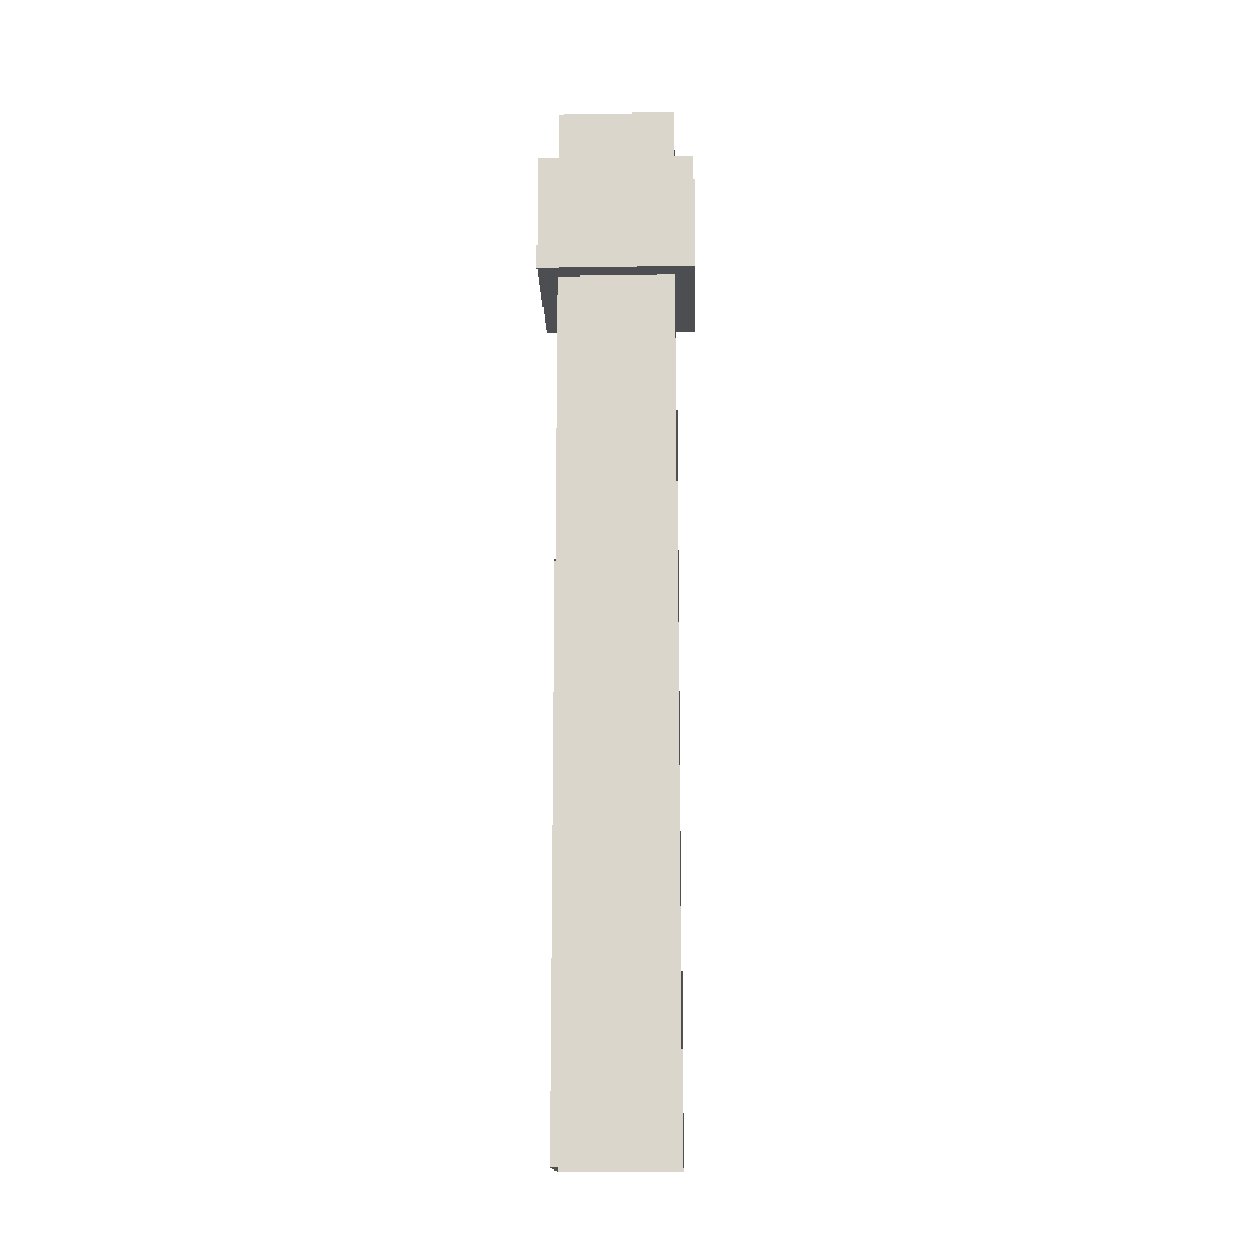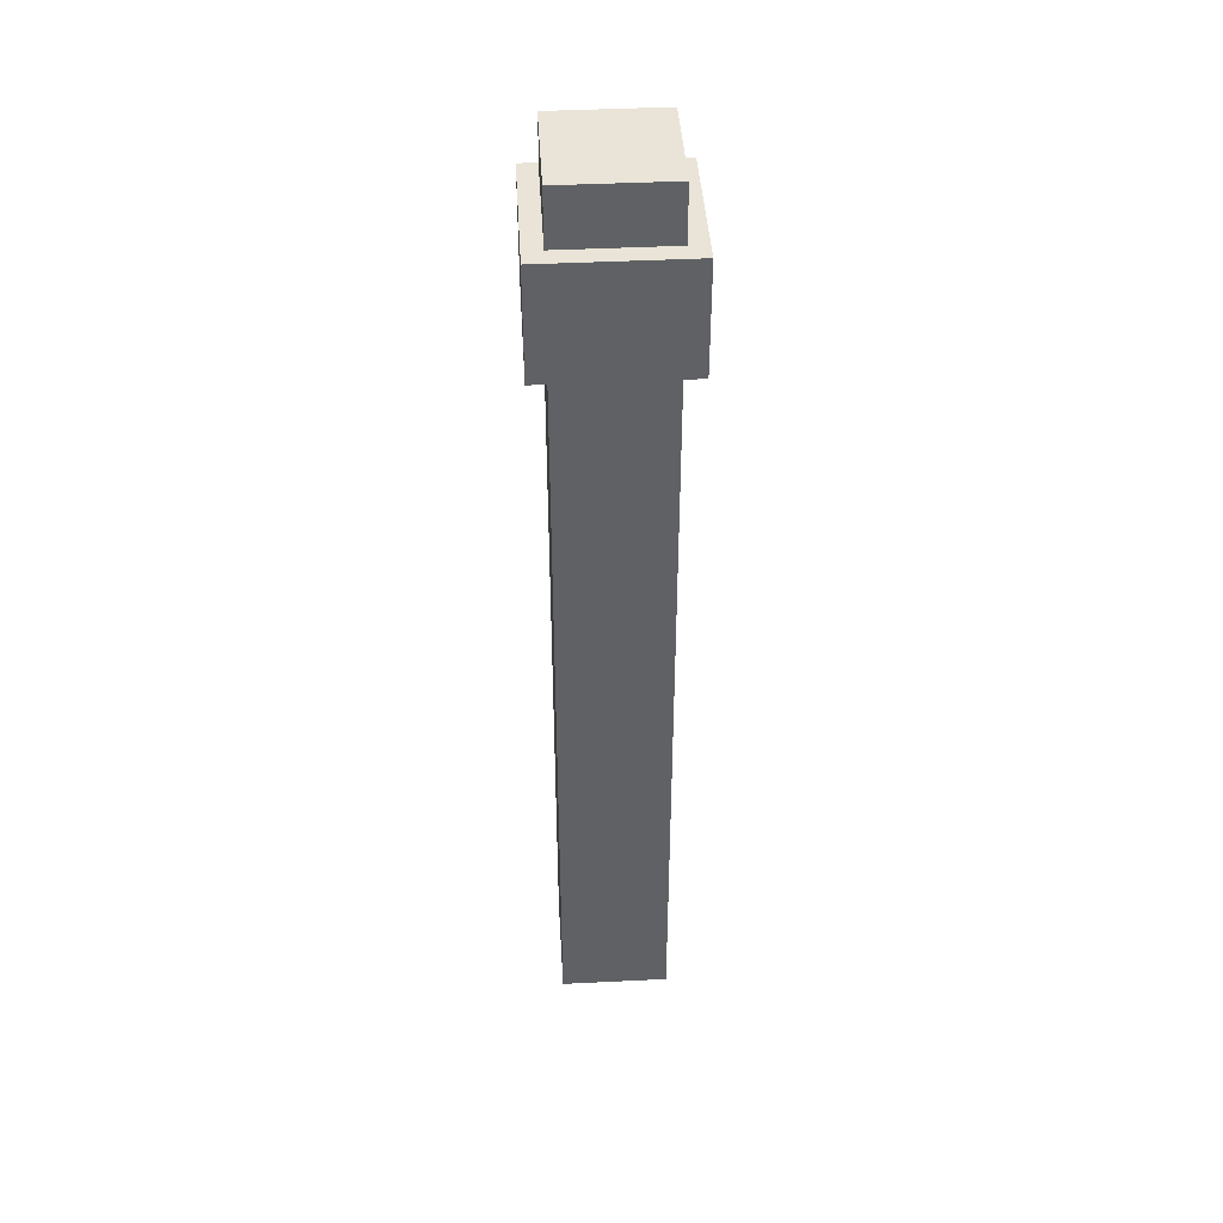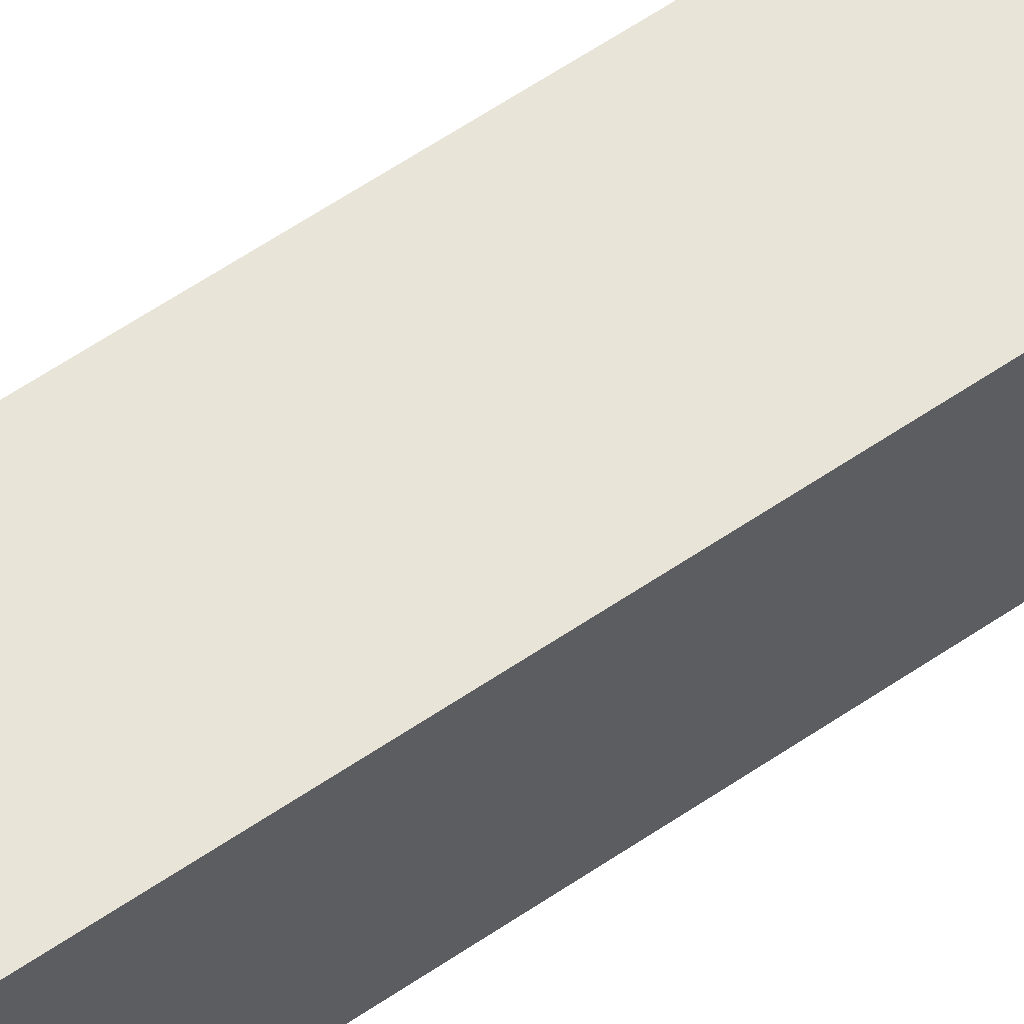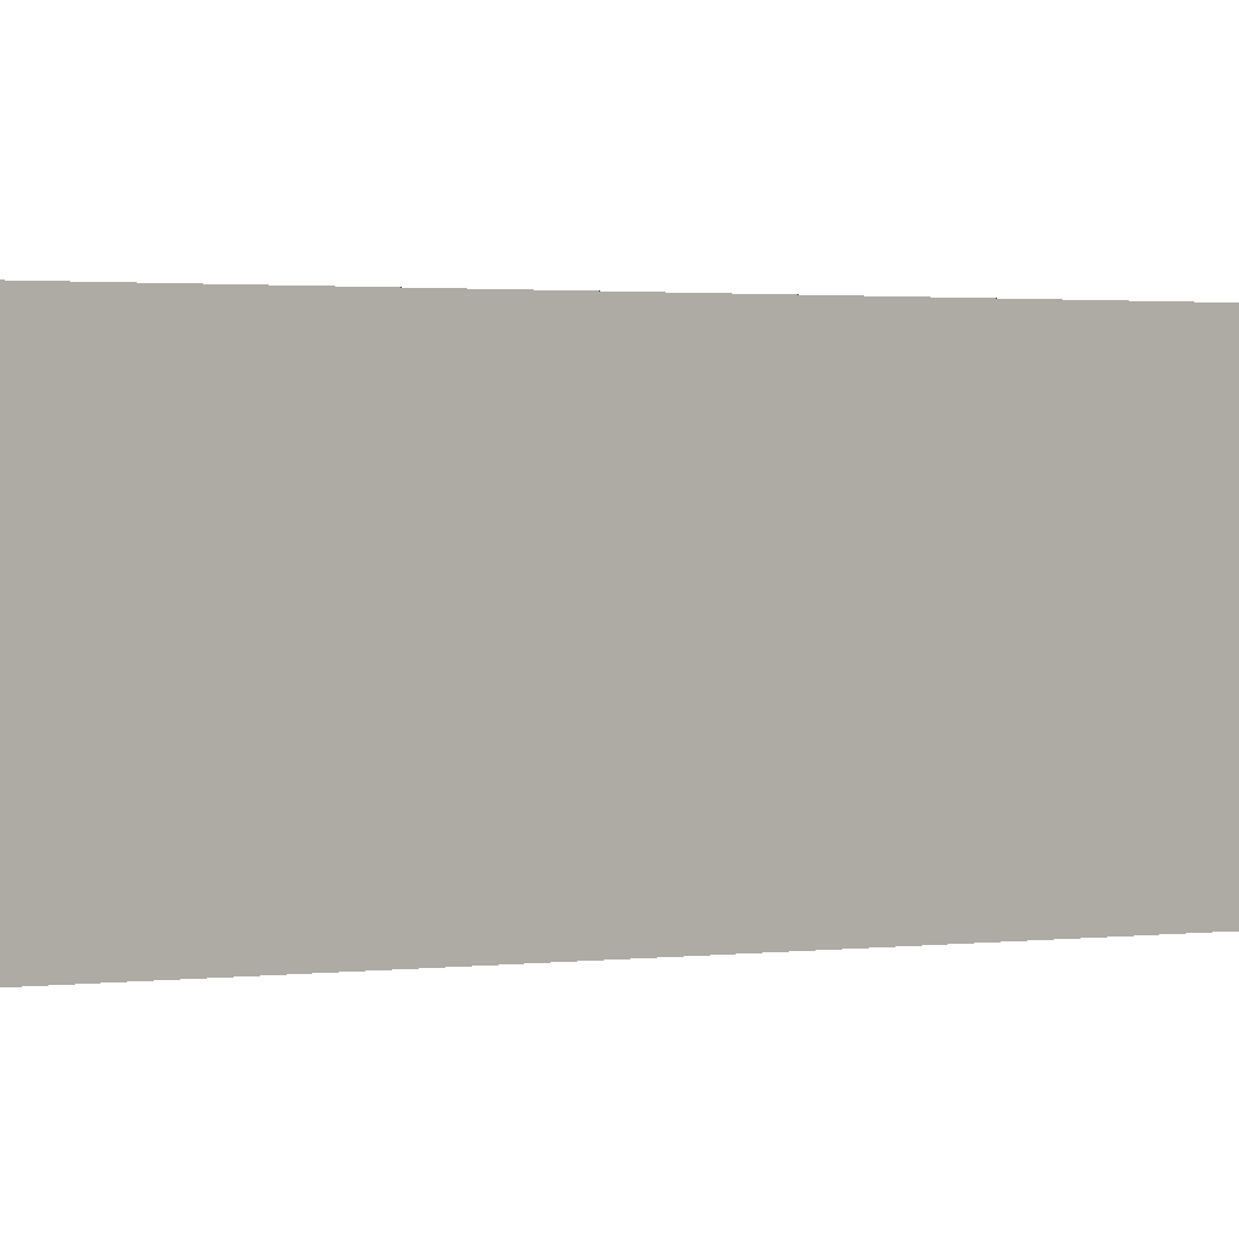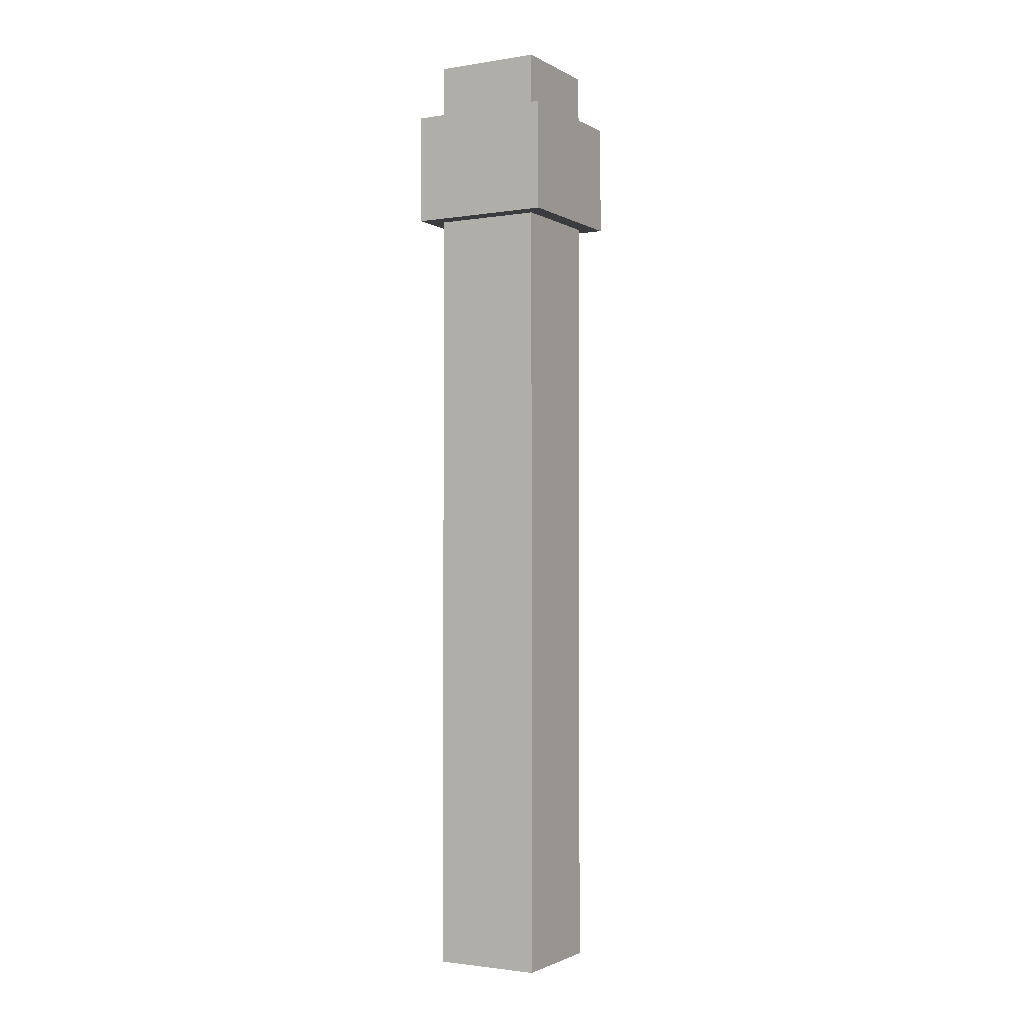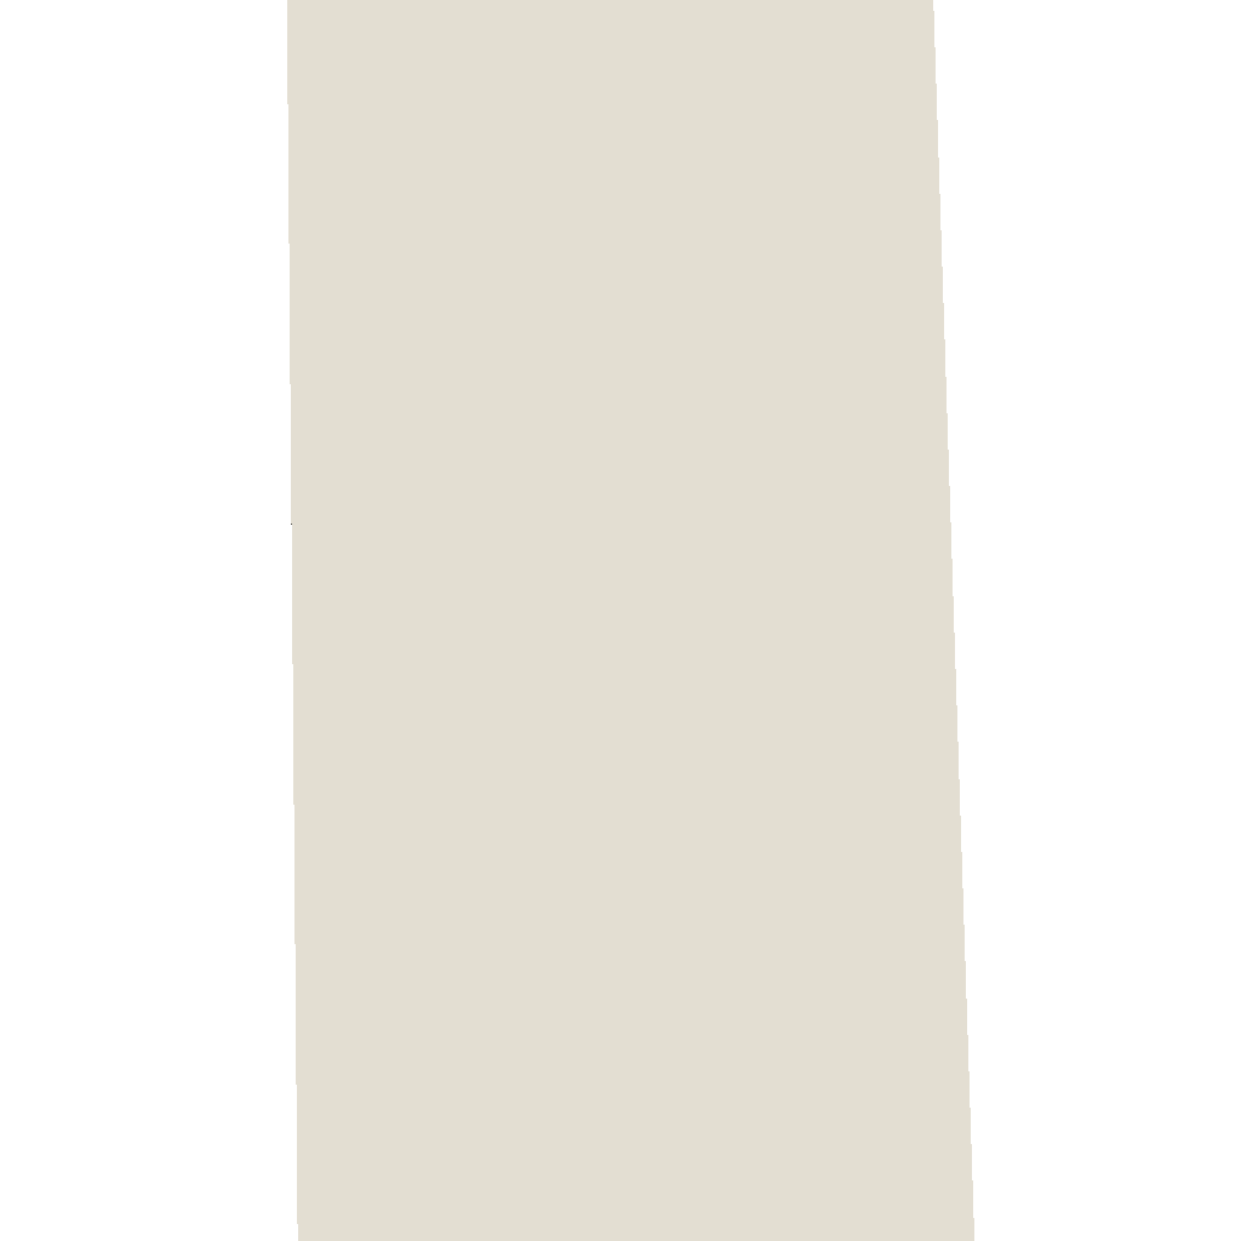
<metadata>
{"format":"obj","ext":"obj","renderer":"f3d","projection":"perspective","resolution":1024,"background":"white","views":[{"elev":-16.7,"azim":2.0,"up":"+Z"},{"elev":43.0,"azim":176.6,"up":"+Z"},{"elev":60.1,"azim":55.0,"up":"+Y"},{"elev":0.7,"azim":-137.1,"up":"+Y"},{"elev":-2.0,"azim":119.5,"up":"+Z"},{"elev":67.4,"azim":178.9,"up":"+Y"}]}
</metadata>
<code>
g royal_fence_stone_column_lod0
v 0.375 -0.3782 6.662
v -0.375 -0.3782 6.662
v -0.375 0.3718 6.662
v 0.375 0.3718 6.662
v -0.375 -0.3782 6.662
v -0.375 -0.3782 0
v -0.375 0.3718 0
v -0.375 0.3718 6.662
v 0.375 -0.3782 6.662
v 0.375 -0.3782 0
v -0.375 -0.3782 0
v -0.375 -0.3782 6.662
v 0.375 0.3718 6.662
v 0.375 0.3718 0
v 0.375 -0.3782 0
v 0.375 -0.3782 6.662
v -0.375 0.3718 6.662
v -0.375 0.3718 0
v 0.375 0.3718 0
v 0.375 0.3718 6.662
v 0.5 -0.5032 6.275
v -0.5 -0.5032 6.275
v -0.5 0.4968 6.275
v 0.5 0.4968 6.275
v -0.5 -0.5032 6.275
v -0.5 -0.5032 5.5
v -0.5 0.4968 5.5
v -0.5 0.4968 6.275
v 0.5 -0.5032 6.275
v 0.5 -0.5032 5.5
v -0.5 -0.5032 5.5
v -0.5 -0.5032 6.275
v 0.5 0.4968 6.275
v 0.5 0.4968 5.5
v 0.5 -0.5032 5.5
v 0.5 -0.5032 6.275
v -0.5 0.4968 6.275
v -0.5 0.4968 5.5
v 0.5 0.4968 5.5
v 0.5 0.4968 6.275
v 0.5 -0.5032 5.5
v 0.5 0.4968 5.5
v -0.5 0.4968 5.5
v -0.5 -0.5032 5.5
g royal_fence_stone_column_lod0_0
f 3 2 1
f 4 3 1
f 7 6 5
f 8 7 5
f 11 10 9
f 12 11 9
f 15 14 13
f 16 15 13
f 19 18 17
f 20 19 17
f 23 22 21
f 24 23 21
f 27 26 25
f 28 27 25
f 31 30 29
f 32 31 29
f 35 34 33
f 36 35 33
f 39 38 37
f 40 39 37
f 43 42 41
f 44 43 41

</code>
